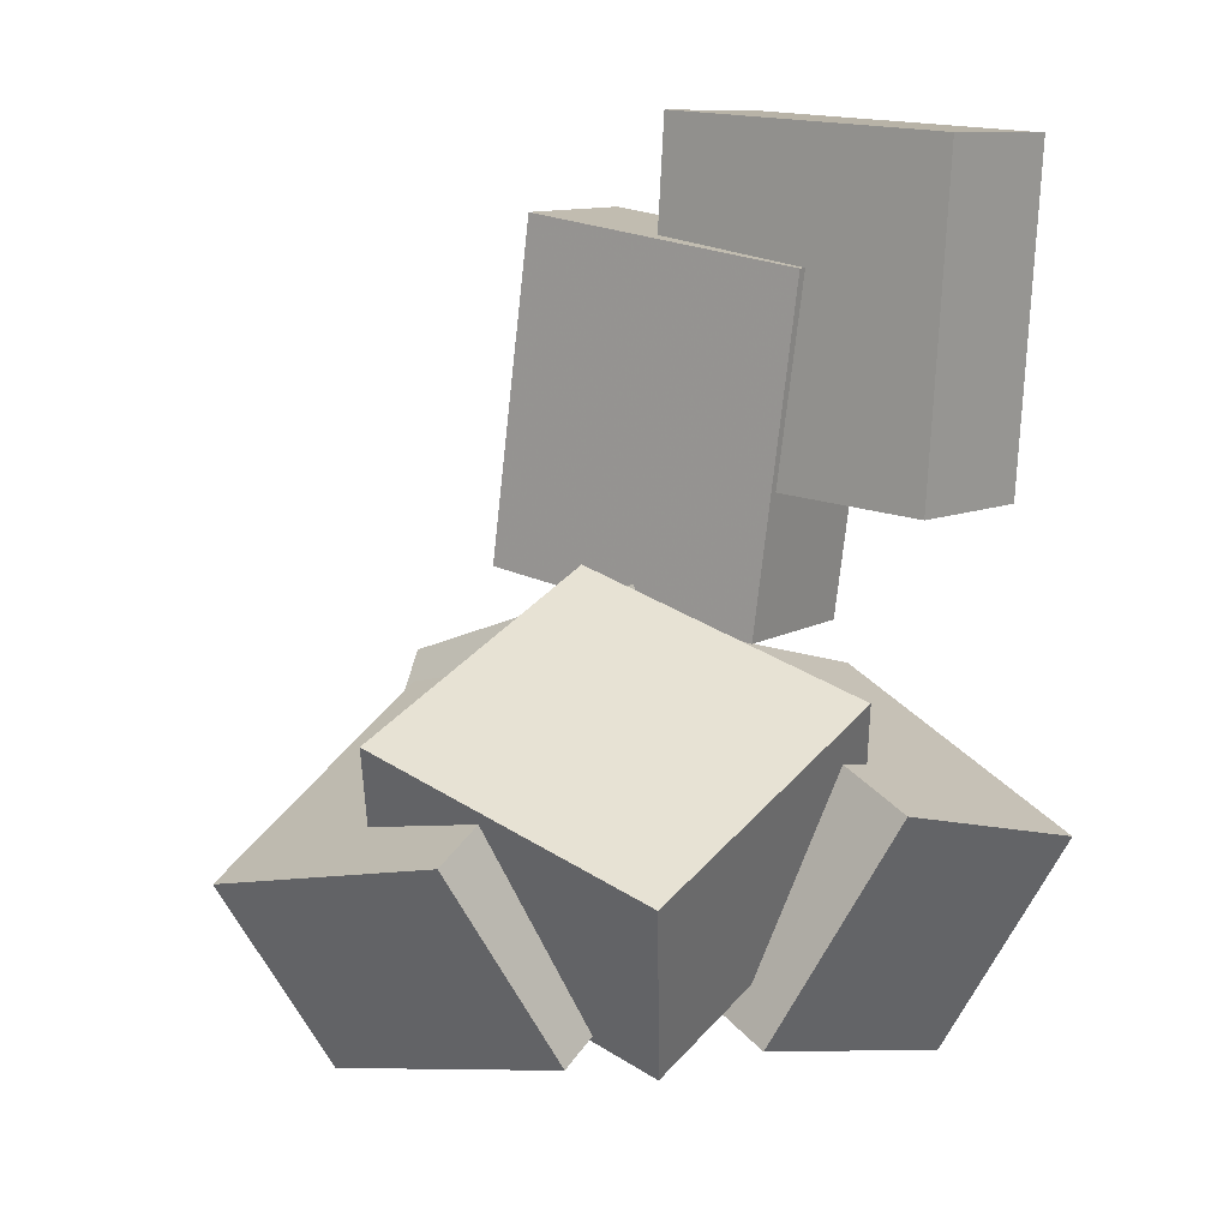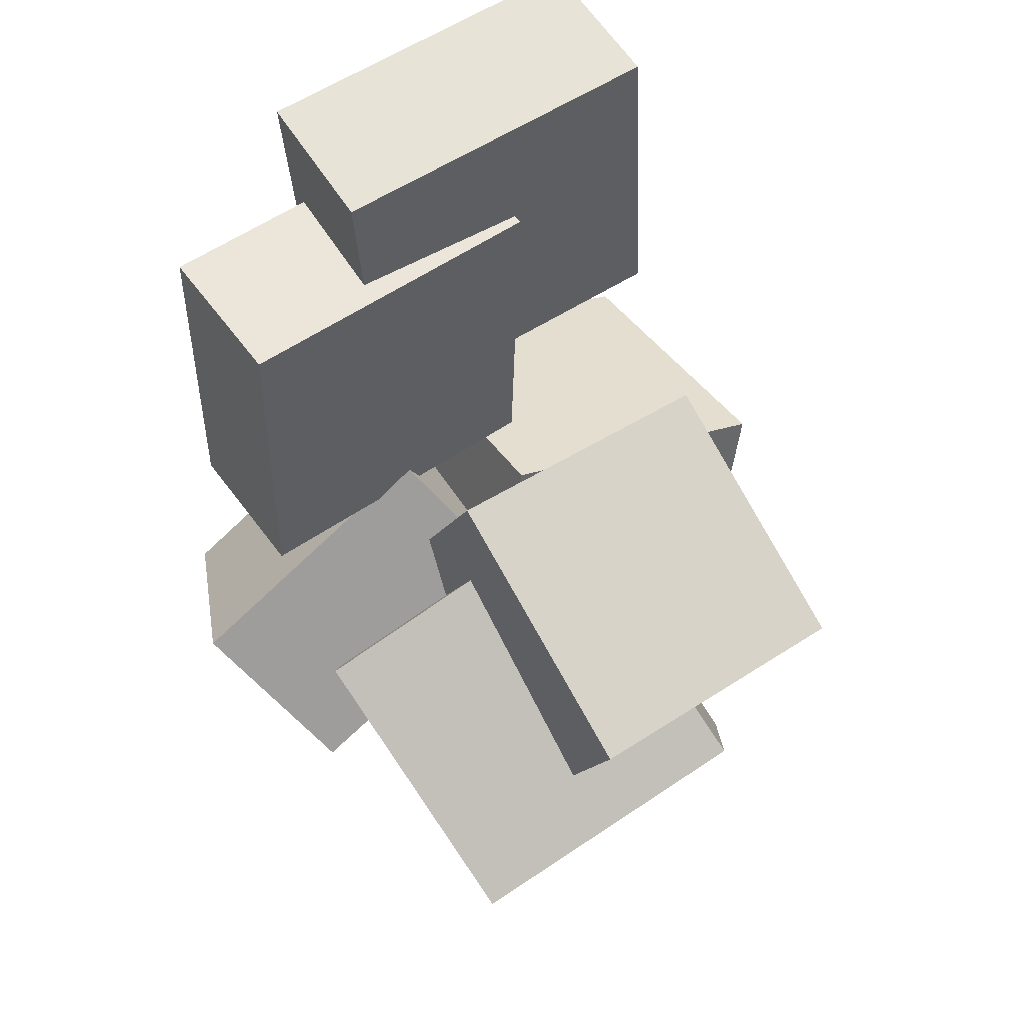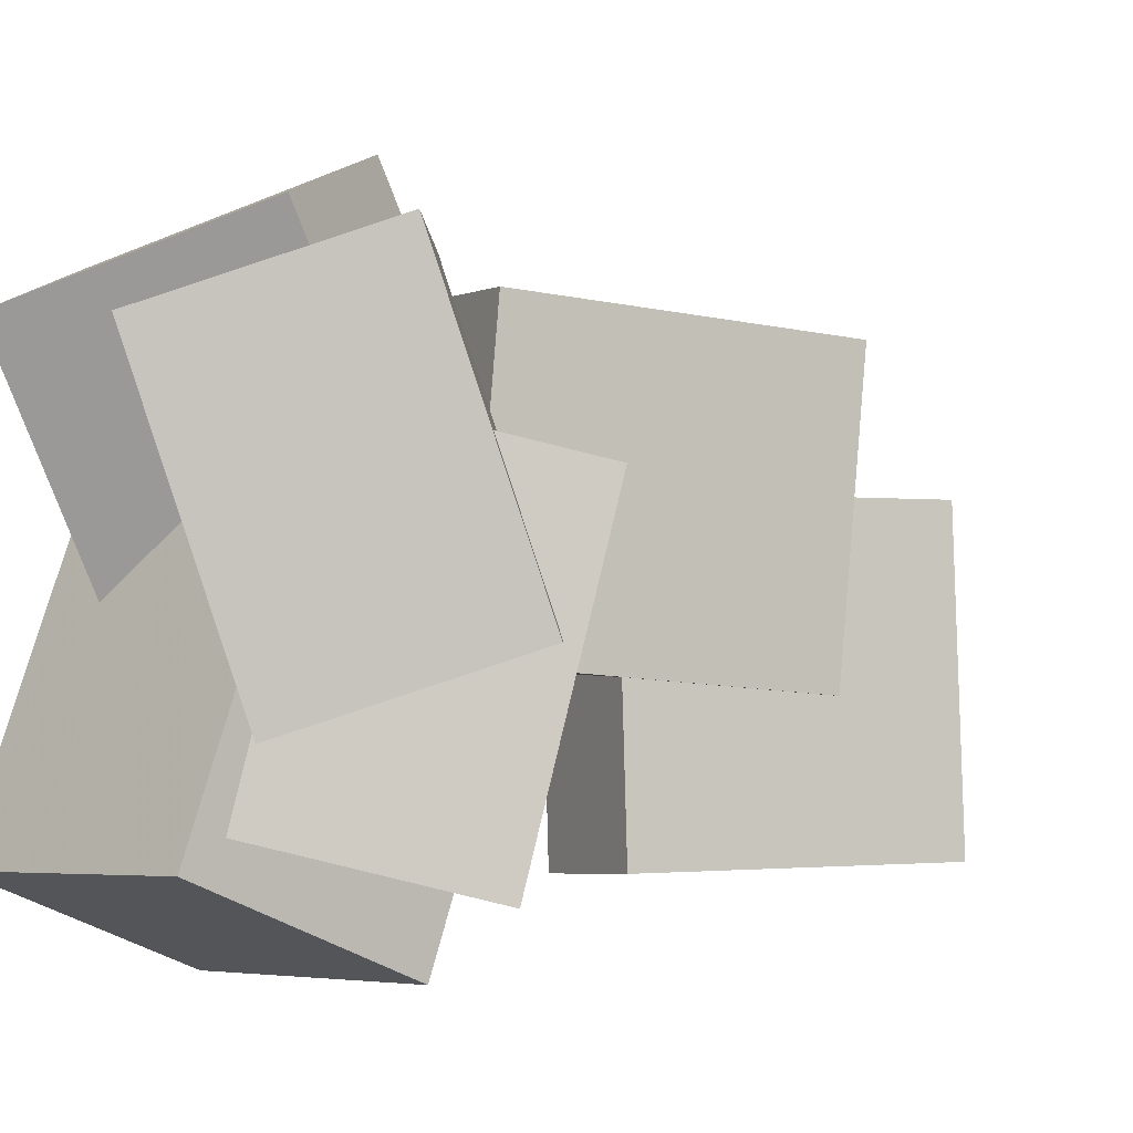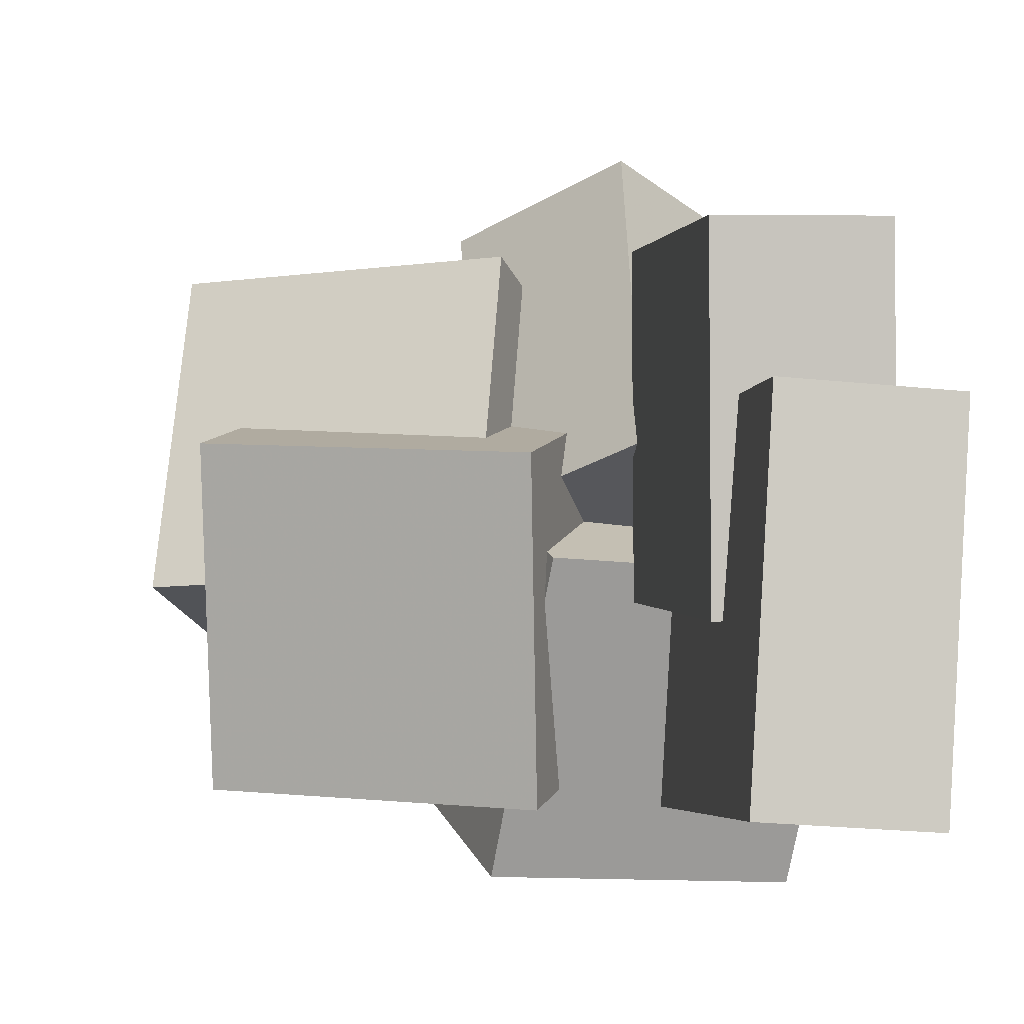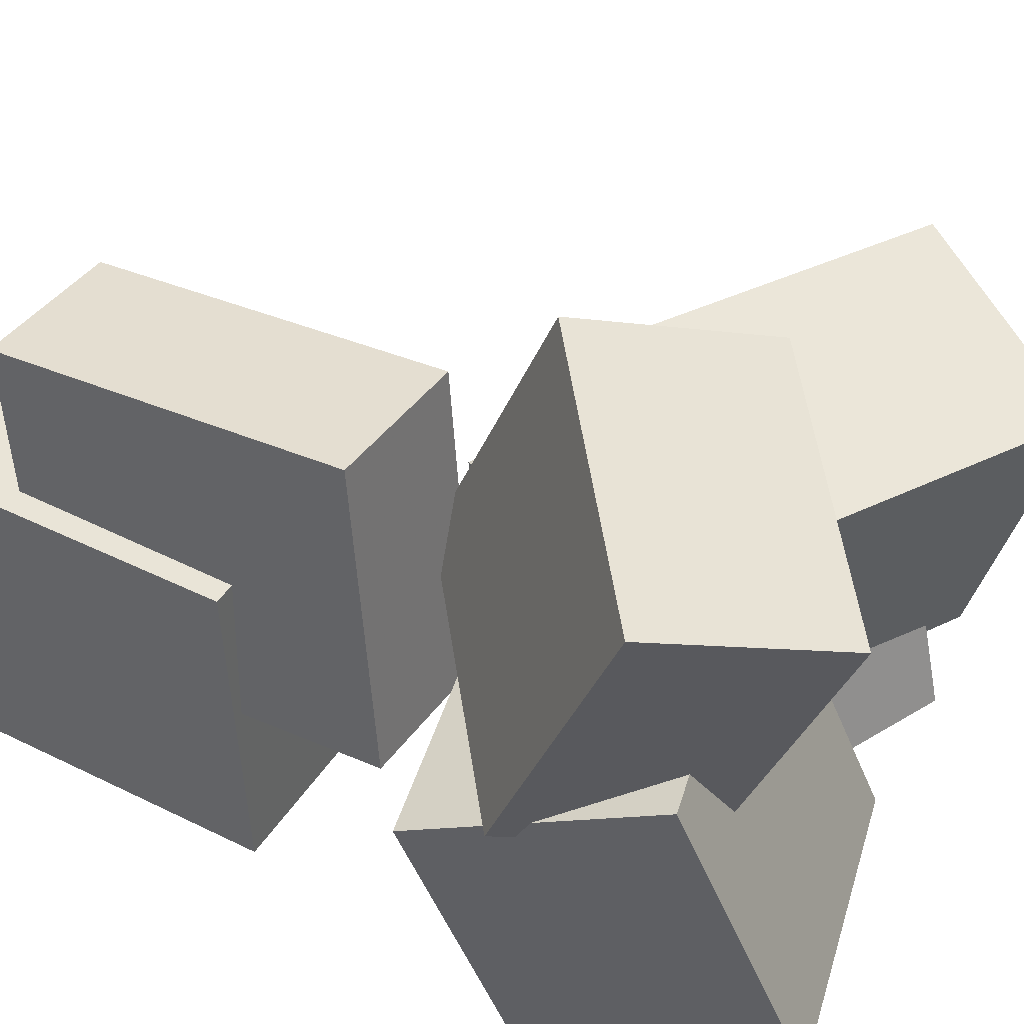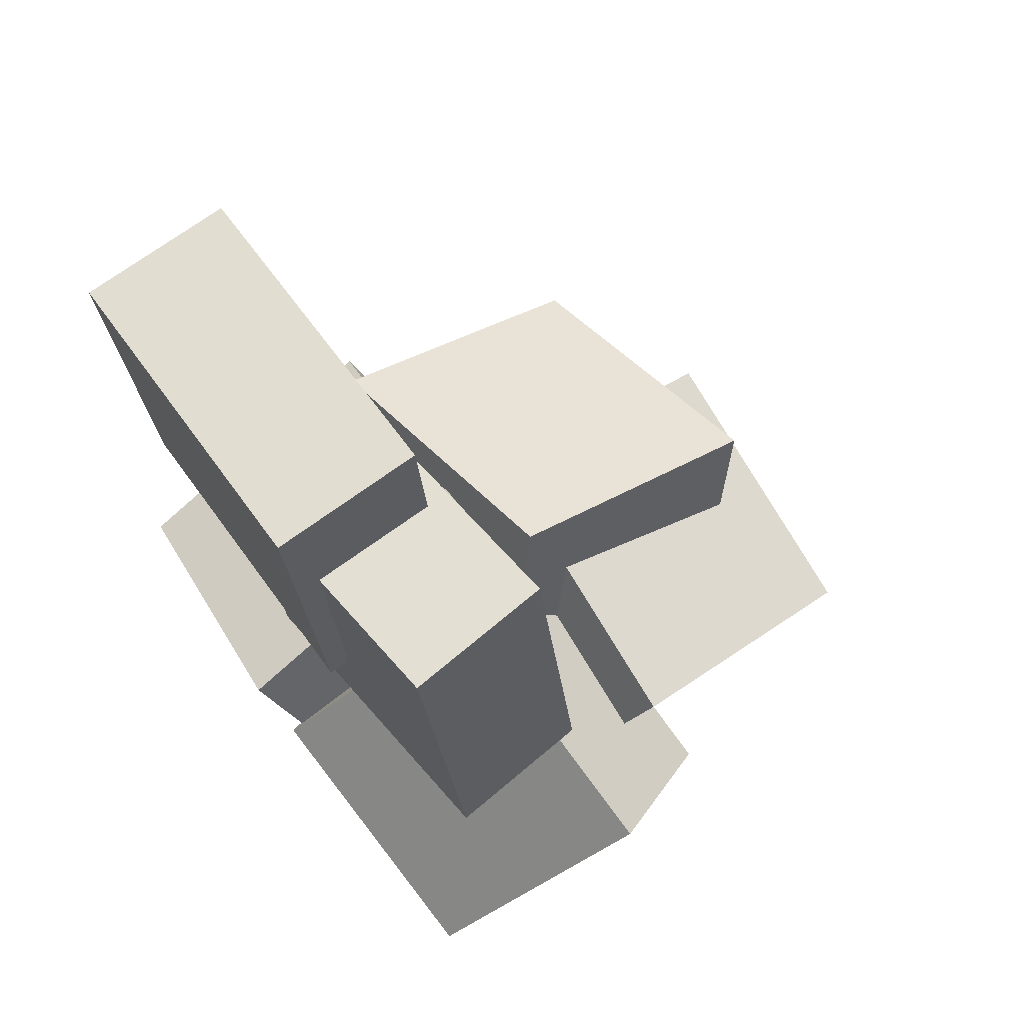
<metadata>
{"format":"obj","ext":"obj","renderer":"f3d","projection":"perspective","resolution":1024,"background":"white","views":[{"elev":16.2,"azim":127.1,"up":"+Y"},{"elev":63.6,"azim":54.9,"up":"+Y"},{"elev":-1.5,"azim":67.9,"up":"+Z"},{"elev":-4.1,"azim":177.0,"up":"+Z"},{"elev":41.3,"azim":-54.0,"up":"+Z"},{"elev":64.0,"azim":-39.1,"up":"+Y"}]}
</metadata>
<code>
v -0.1292 -0.2494 -0.0486
v -0.2516 -0.148 -0.0009034
v 0.03403 -0.08428 0.0192
v -0.08837 0.01712 0.06689
v -0.1229 -0.3505 0.1825
v -0.2453 -0.2491 0.2302
v 0.04033 -0.1854 0.2503
v -0.08207 -0.08396 0.298
f 1.0 7.0 5.0
f 1.0 3.0 7.0
f 1.0 4.0 3.0
f 1.0 2.0 4.0
f 3.0 8.0 7.0
f 3.0 4.0 8.0
f 5.0 7.0 8.0
f 5.0 8.0 6.0
f 1.0 5.0 6.0
f 1.0 6.0 2.0
f 2.0 6.0 8.0
f 2.0 8.0 4.0
v -0.2399 0.382 -0.2089
v -0.2564 0.3808 0.0635
v -0.1155 0.3924 -0.2013
v -0.132 0.3912 0.07109
v -0.216 0.09614 -0.2087
v -0.2324 0.09492 0.06367
v -0.09155 0.1066 -0.2011
v -0.108 0.1054 0.07125
f 9.0 15.0 13.0
f 9.0 11.0 15.0
f 9.0 12.0 11.0
f 9.0 10.0 12.0
f 11.0 16.0 15.0
f 11.0 12.0 16.0
f 13.0 15.0 16.0
f 13.0 16.0 14.0
f 9.0 13.0 14.0
f 9.0 14.0 10.0
f 10.0 14.0 16.0
f 10.0 16.0 12.0
v -0.1586 -0.3545 -0.191
v -0.2007 -0.2647 0.0504
v -0.2215 -0.1694 -0.2709
v -0.2637 -0.07955 -0.02951
v 0.08298 -0.268 -0.181
v 0.0408 -0.1782 0.06041
v 0.02002 -0.08292 -0.2609
v -0.02216 0.006932 -0.01949
f 17.0 23.0 21.0
f 17.0 19.0 23.0
f 17.0 20.0 19.0
f 17.0 18.0 20.0
f 19.0 24.0 23.0
f 19.0 20.0 24.0
f 21.0 23.0 24.0
f 21.0 24.0 22.0
f 17.0 21.0 22.0
f 17.0 22.0 18.0
f 18.0 22.0 24.0
f 18.0 24.0 20.0
v -0.03163 -0.1578 -0.08809
v -0.05534 -0.2372 0.1612
v 0.03644 0.005432 -0.02962
v 0.01273 -0.07397 0.2197
v 0.2142 -0.2573 -0.09642
v 0.1905 -0.3367 0.1529
v 0.2823 -0.0941 -0.03794
v 0.2585 -0.1735 0.2113
f 25.0 31.0 29.0
f 25.0 27.0 31.0
f 25.0 28.0 27.0
f 25.0 26.0 28.0
f 27.0 32.0 31.0
f 27.0 28.0 32.0
f 29.0 31.0 32.0
f 29.0 32.0 30.0
f 25.0 29.0 30.0
f 25.0 30.0 26.0
f 26.0 30.0 32.0
f 26.0 32.0 28.0
v -0.0706 -0.1771 -0.166
v -0.06232 -0.112 0.09703
v -0.01136 -0.01548 -0.2079
v -0.00308 0.04967 0.05511
v 0.1756 -0.2638 -0.1523
v 0.1839 -0.1987 0.1107
v 0.2349 -0.1022 -0.1942
v 0.2432 -0.037 0.06883
f 33.0 39.0 37.0
f 33.0 35.0 39.0
f 33.0 36.0 35.0
f 33.0 34.0 36.0
f 35.0 40.0 39.0
f 35.0 36.0 40.0
f 37.0 39.0 40.0
f 37.0 40.0 38.0
f 33.0 37.0 38.0
f 33.0 38.0 34.0
f 34.0 38.0 40.0
f 34.0 40.0 36.0
v -0.2295 0.2735 -0.07413
v -0.2267 0.2951 0.1886
v -0.1063 0.2824 -0.07617
v -0.1035 0.304 0.1866
v -0.2076 -0.02457 -0.04985
v -0.2049 -0.002963 0.2129
v -0.08444 -0.01571 -0.05189
v -0.08165 0.00589 0.2109
f 41.0 47.0 45.0
f 41.0 43.0 47.0
f 41.0 44.0 43.0
f 41.0 42.0 44.0
f 43.0 48.0 47.0
f 43.0 44.0 48.0
f 45.0 47.0 48.0
f 45.0 48.0 46.0
f 41.0 45.0 46.0
f 41.0 46.0 42.0
f 42.0 46.0 48.0
f 42.0 48.0 44.0

</code>
